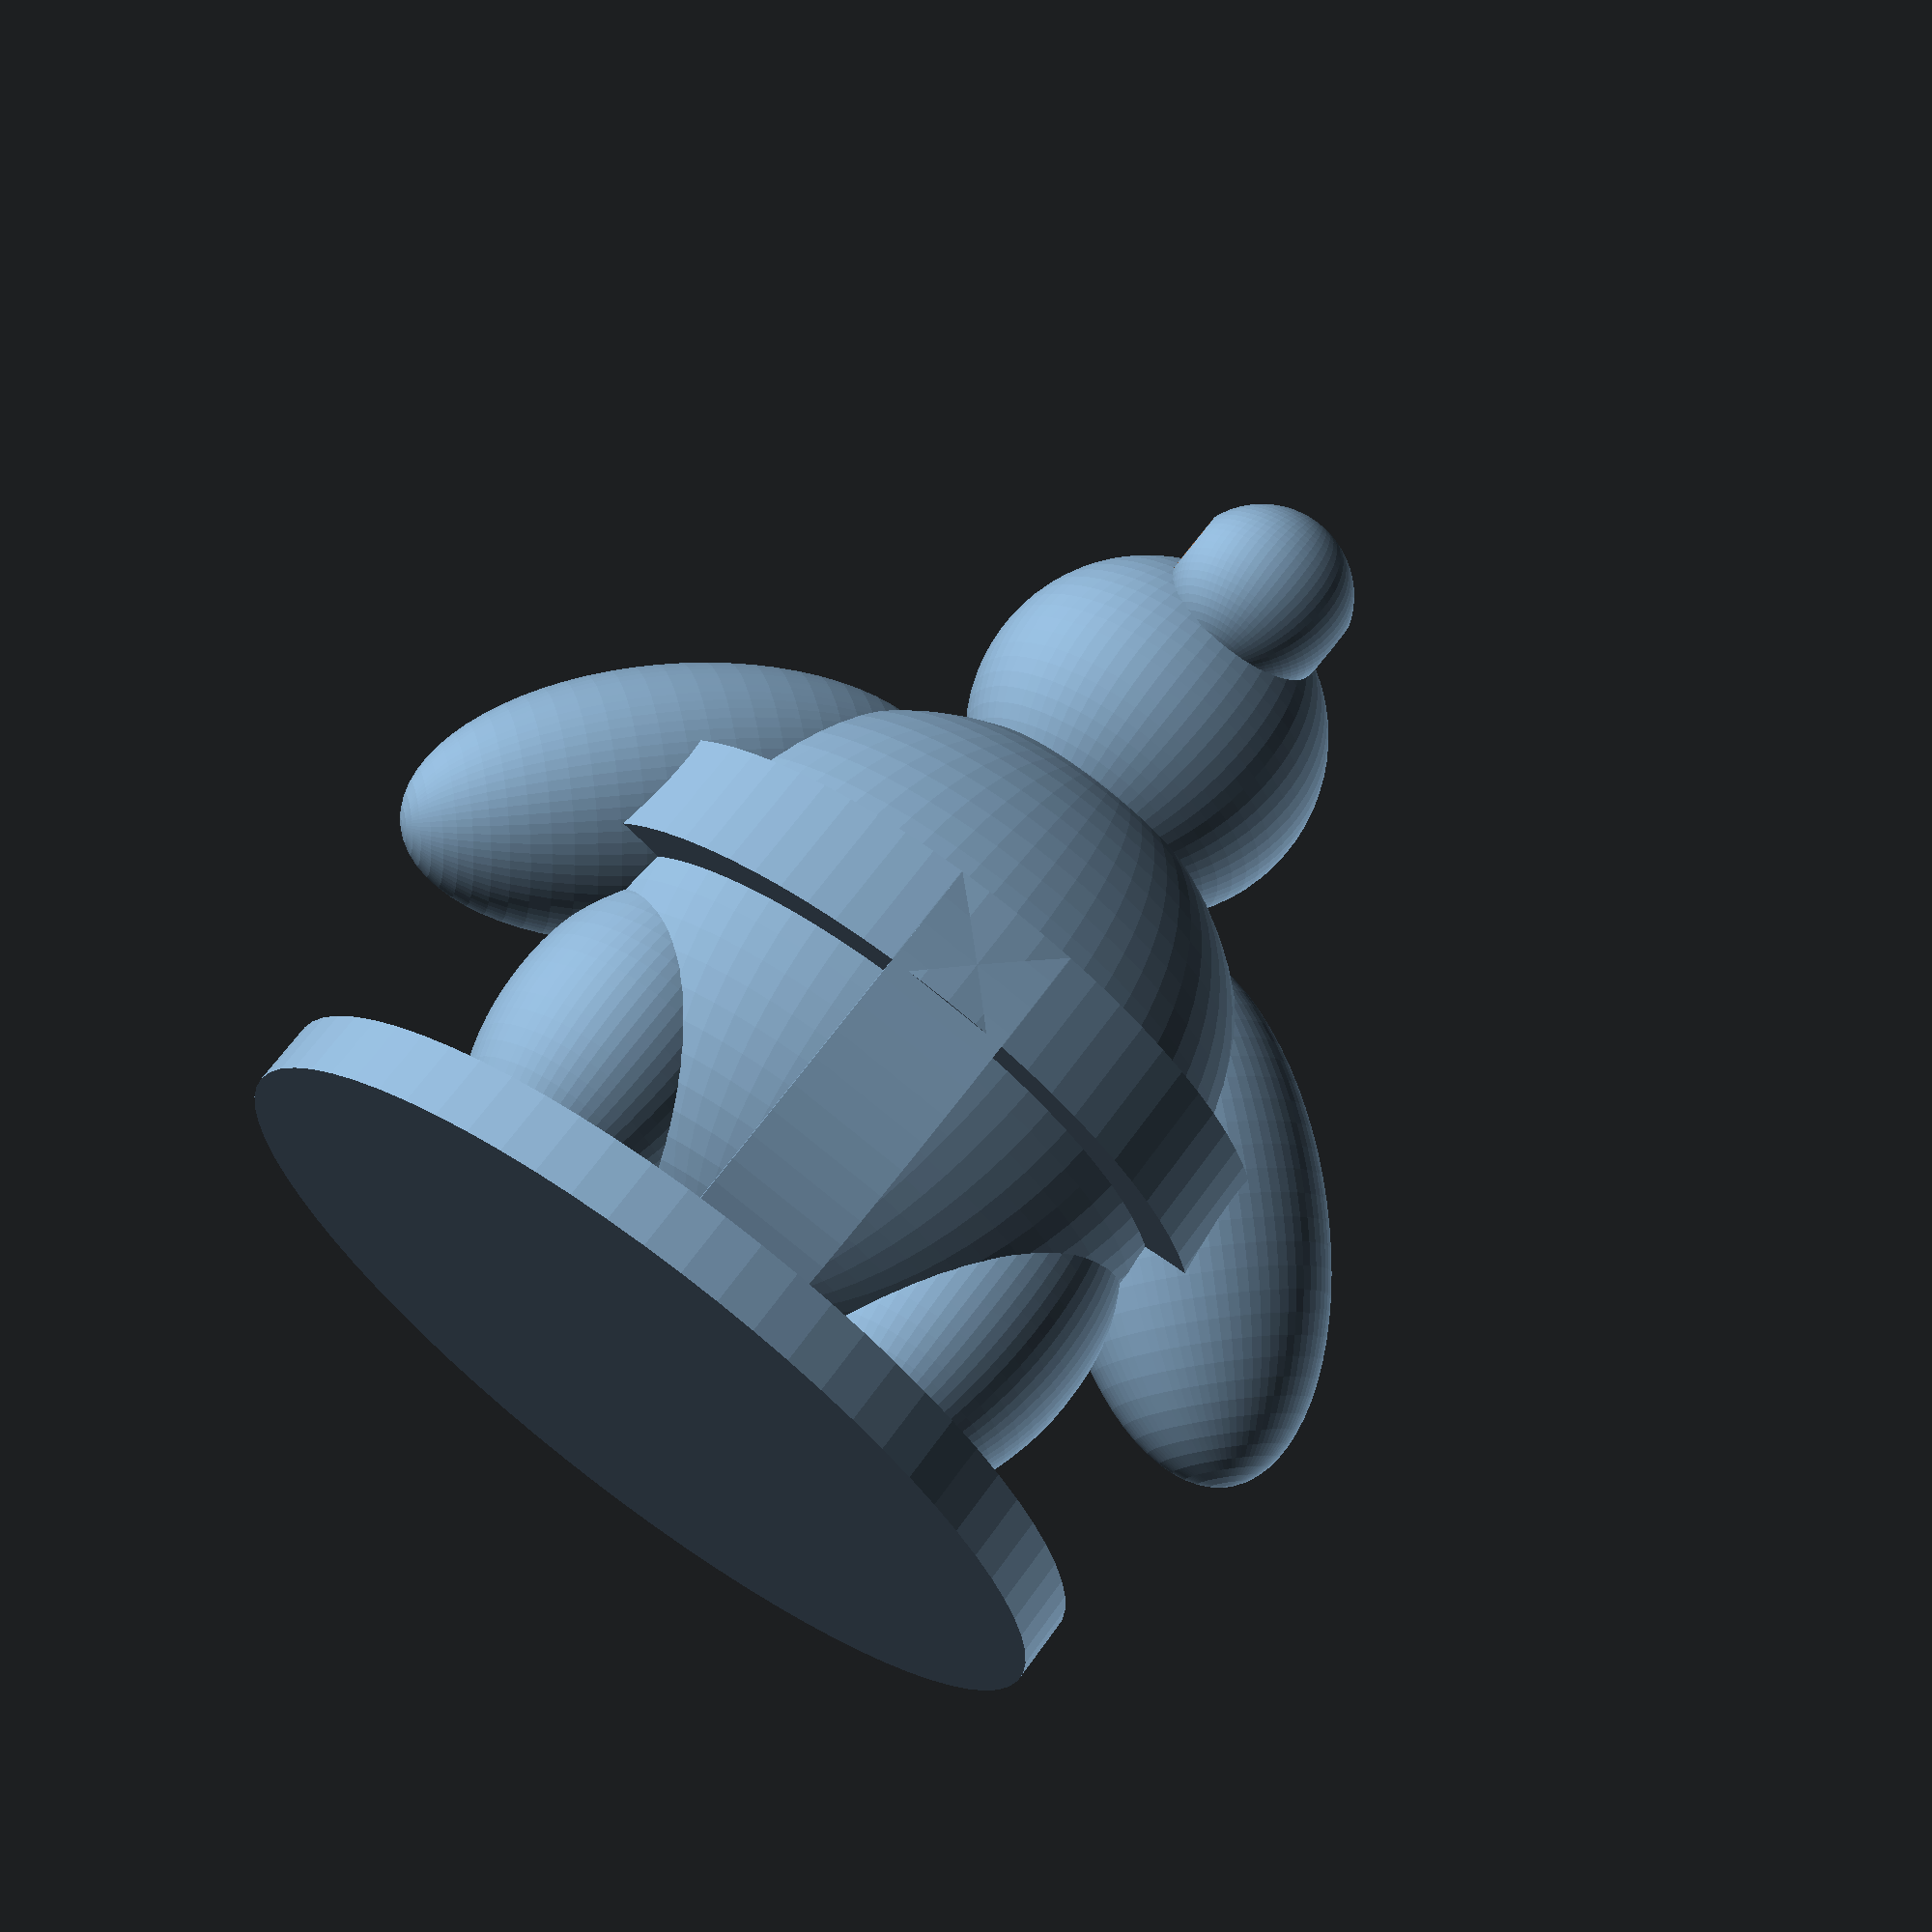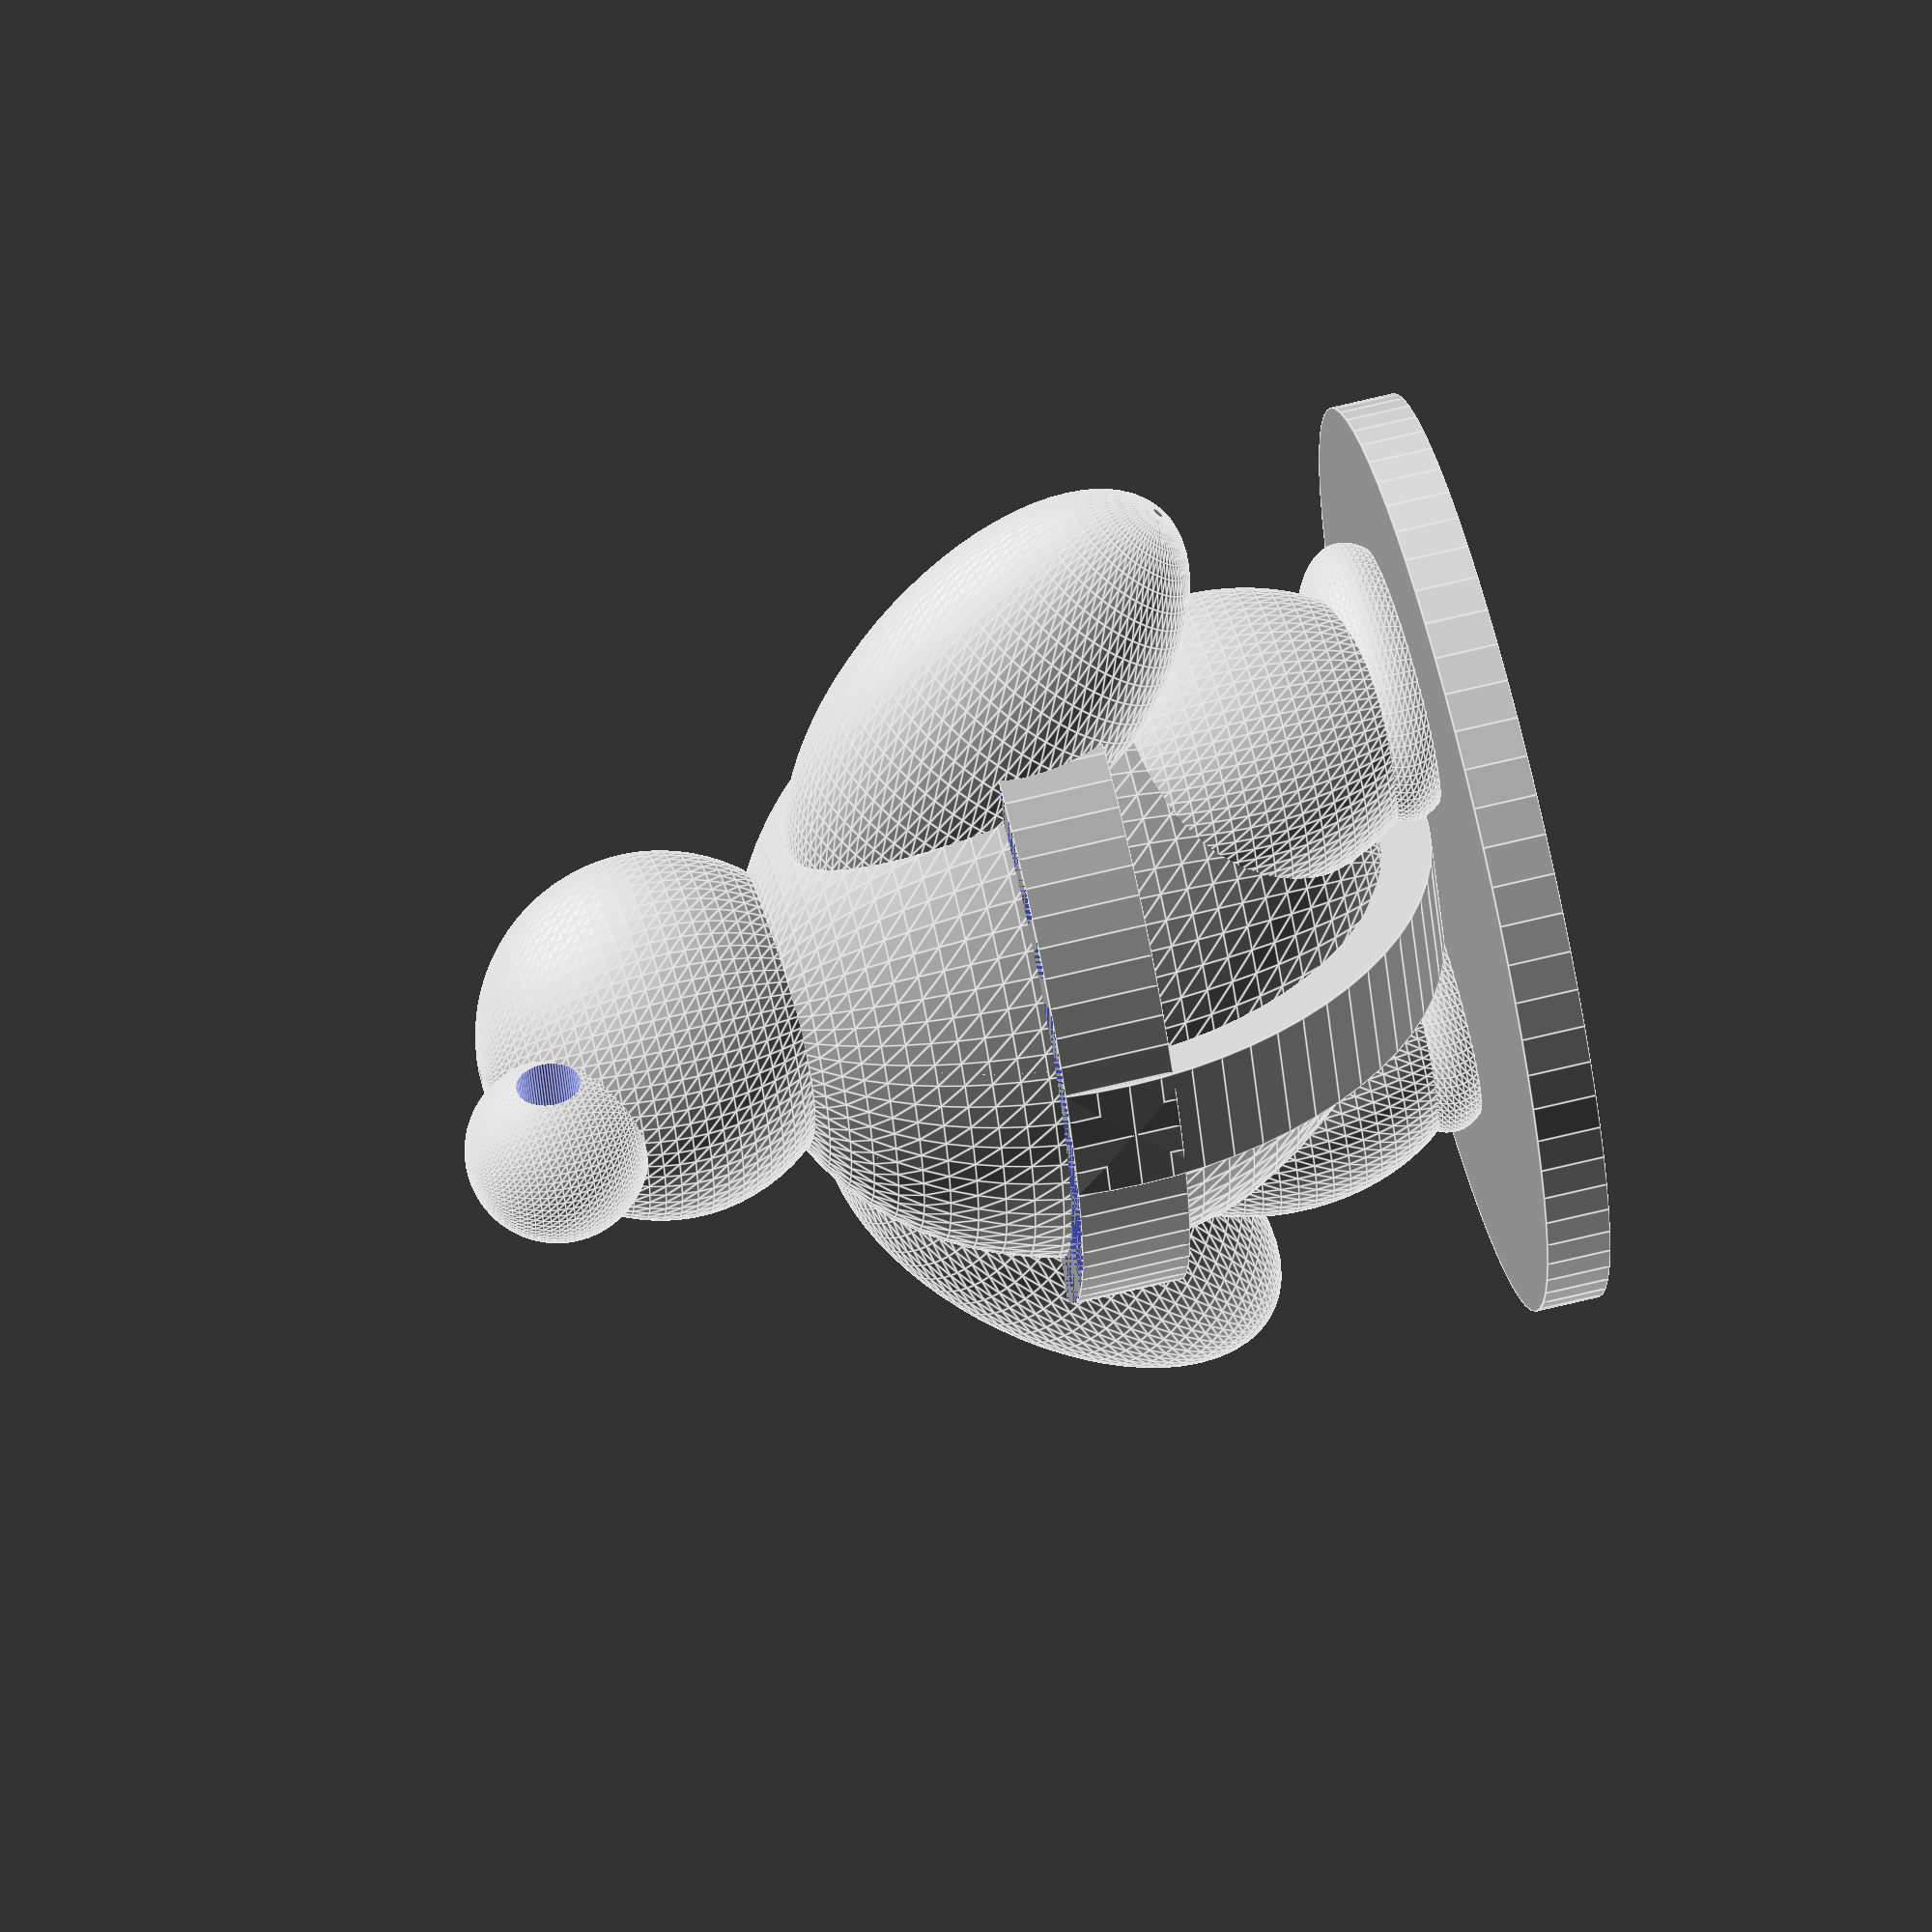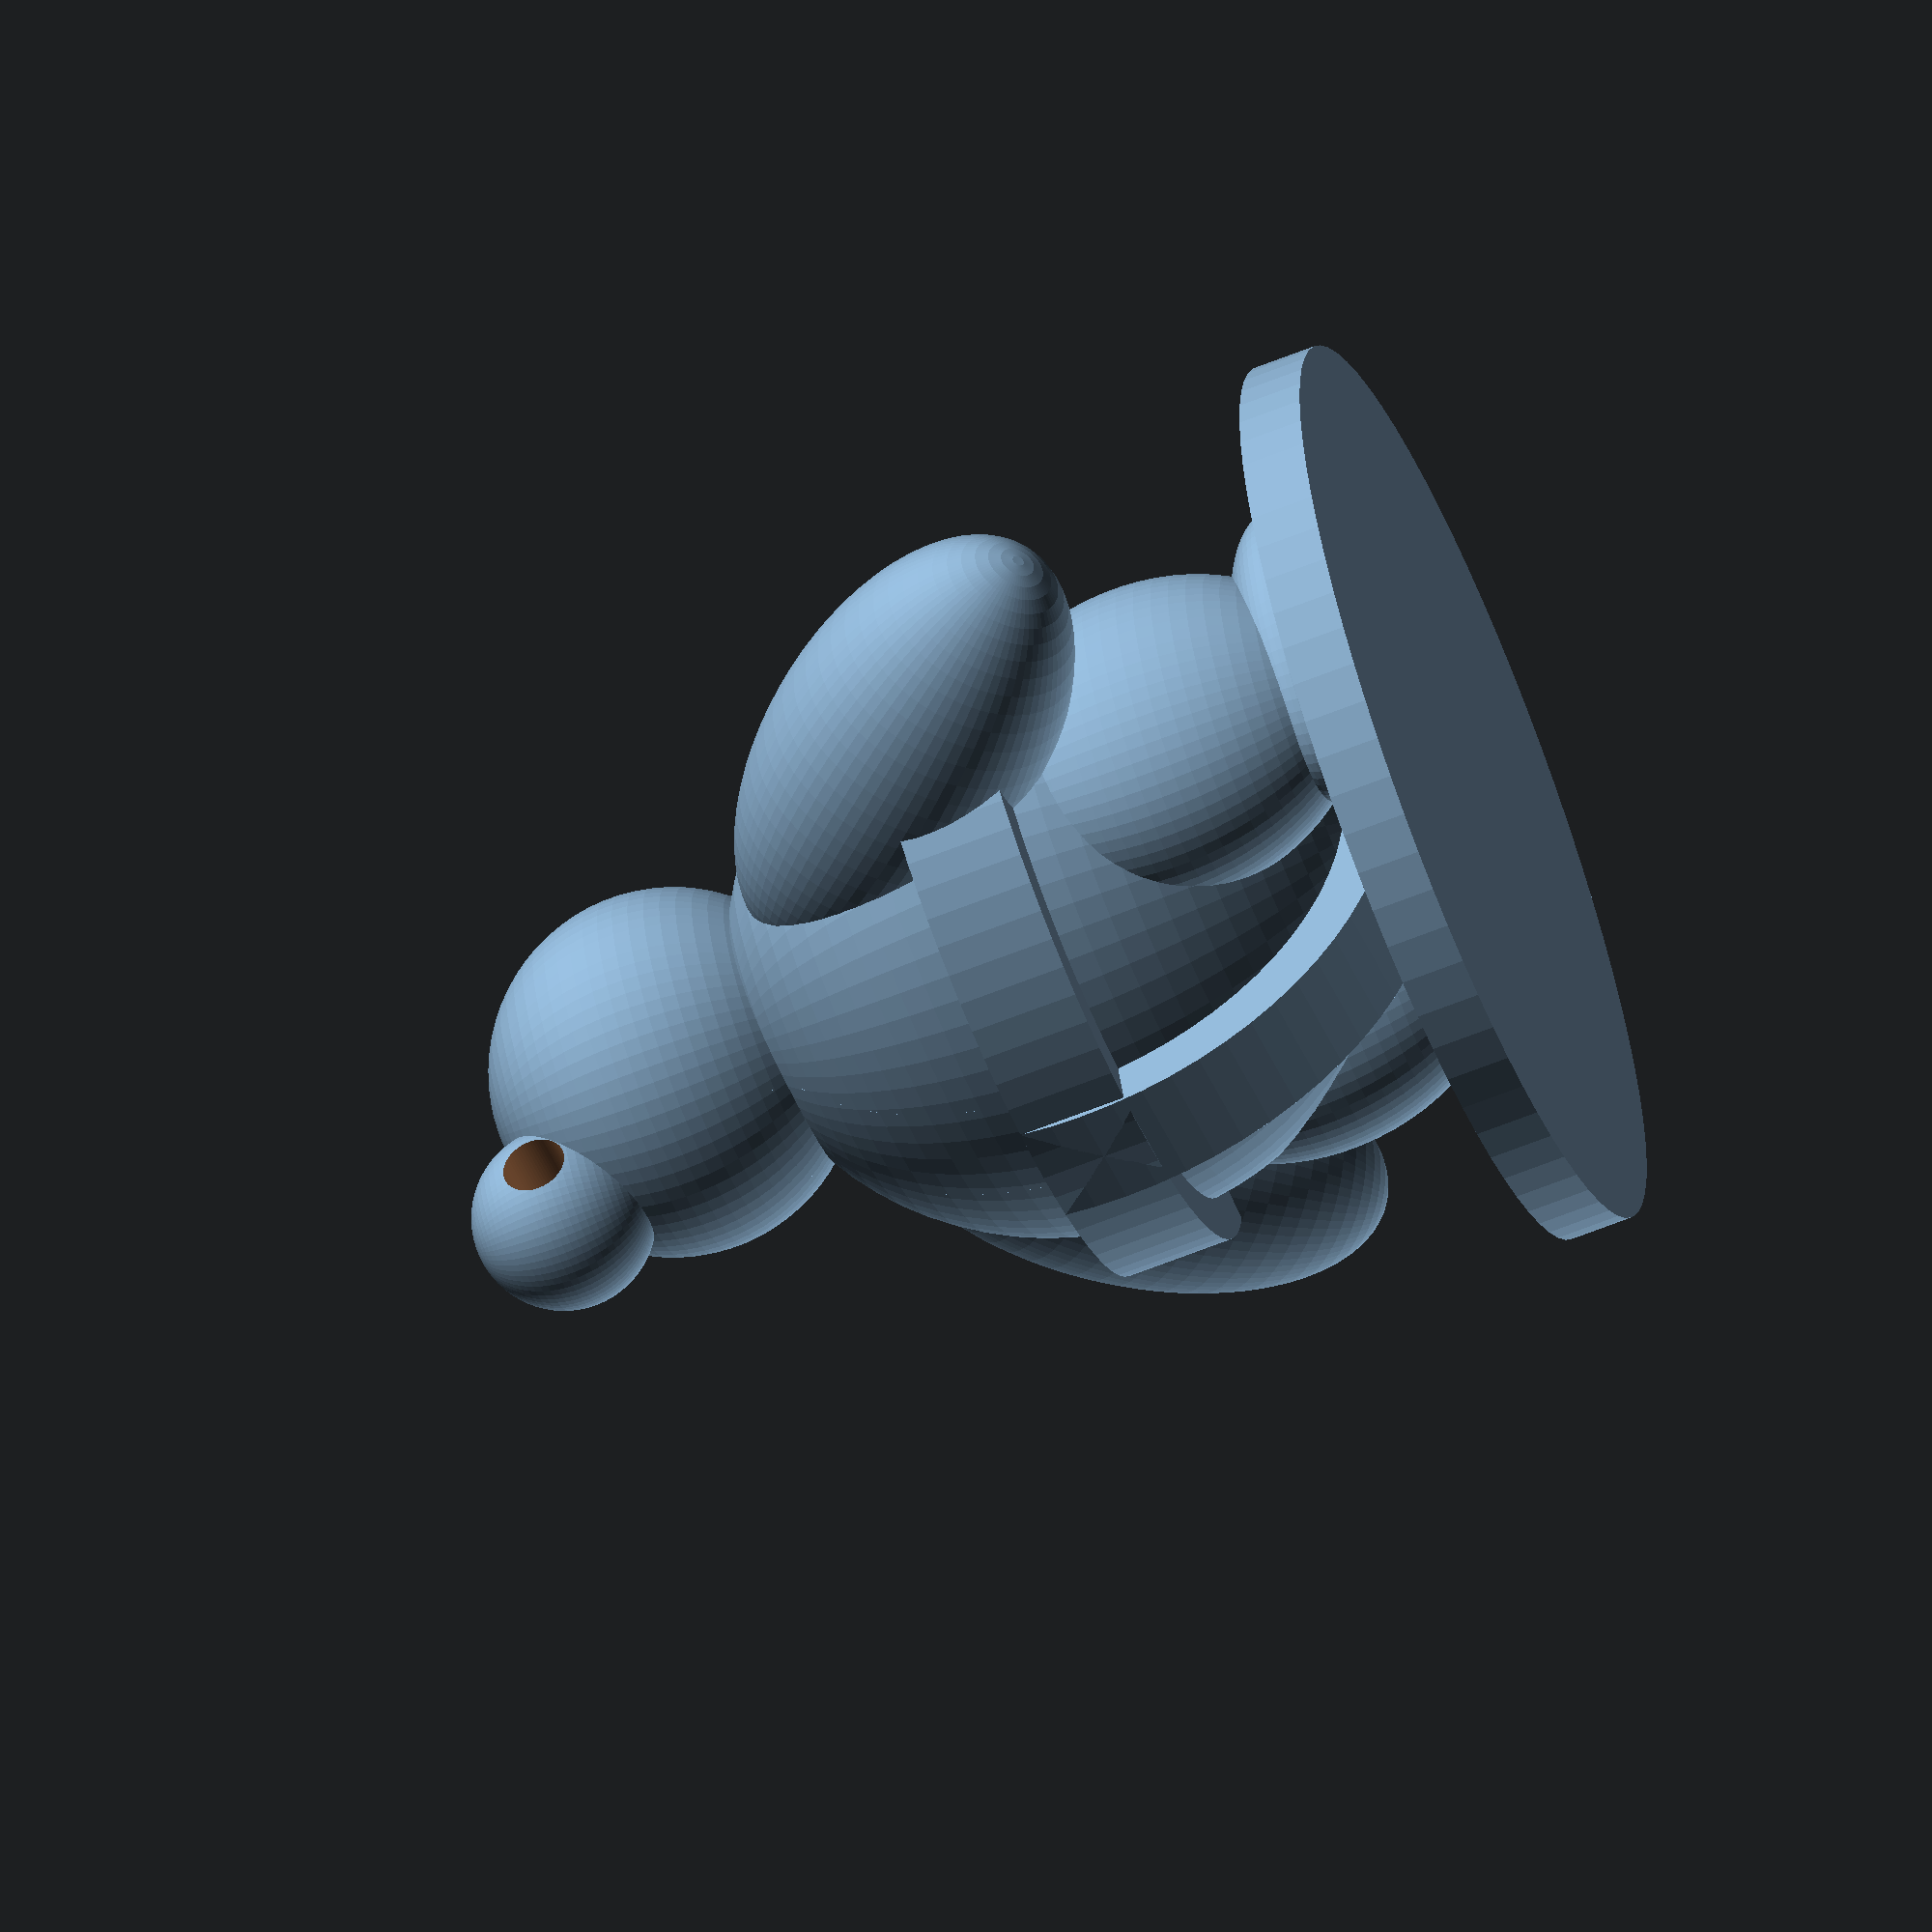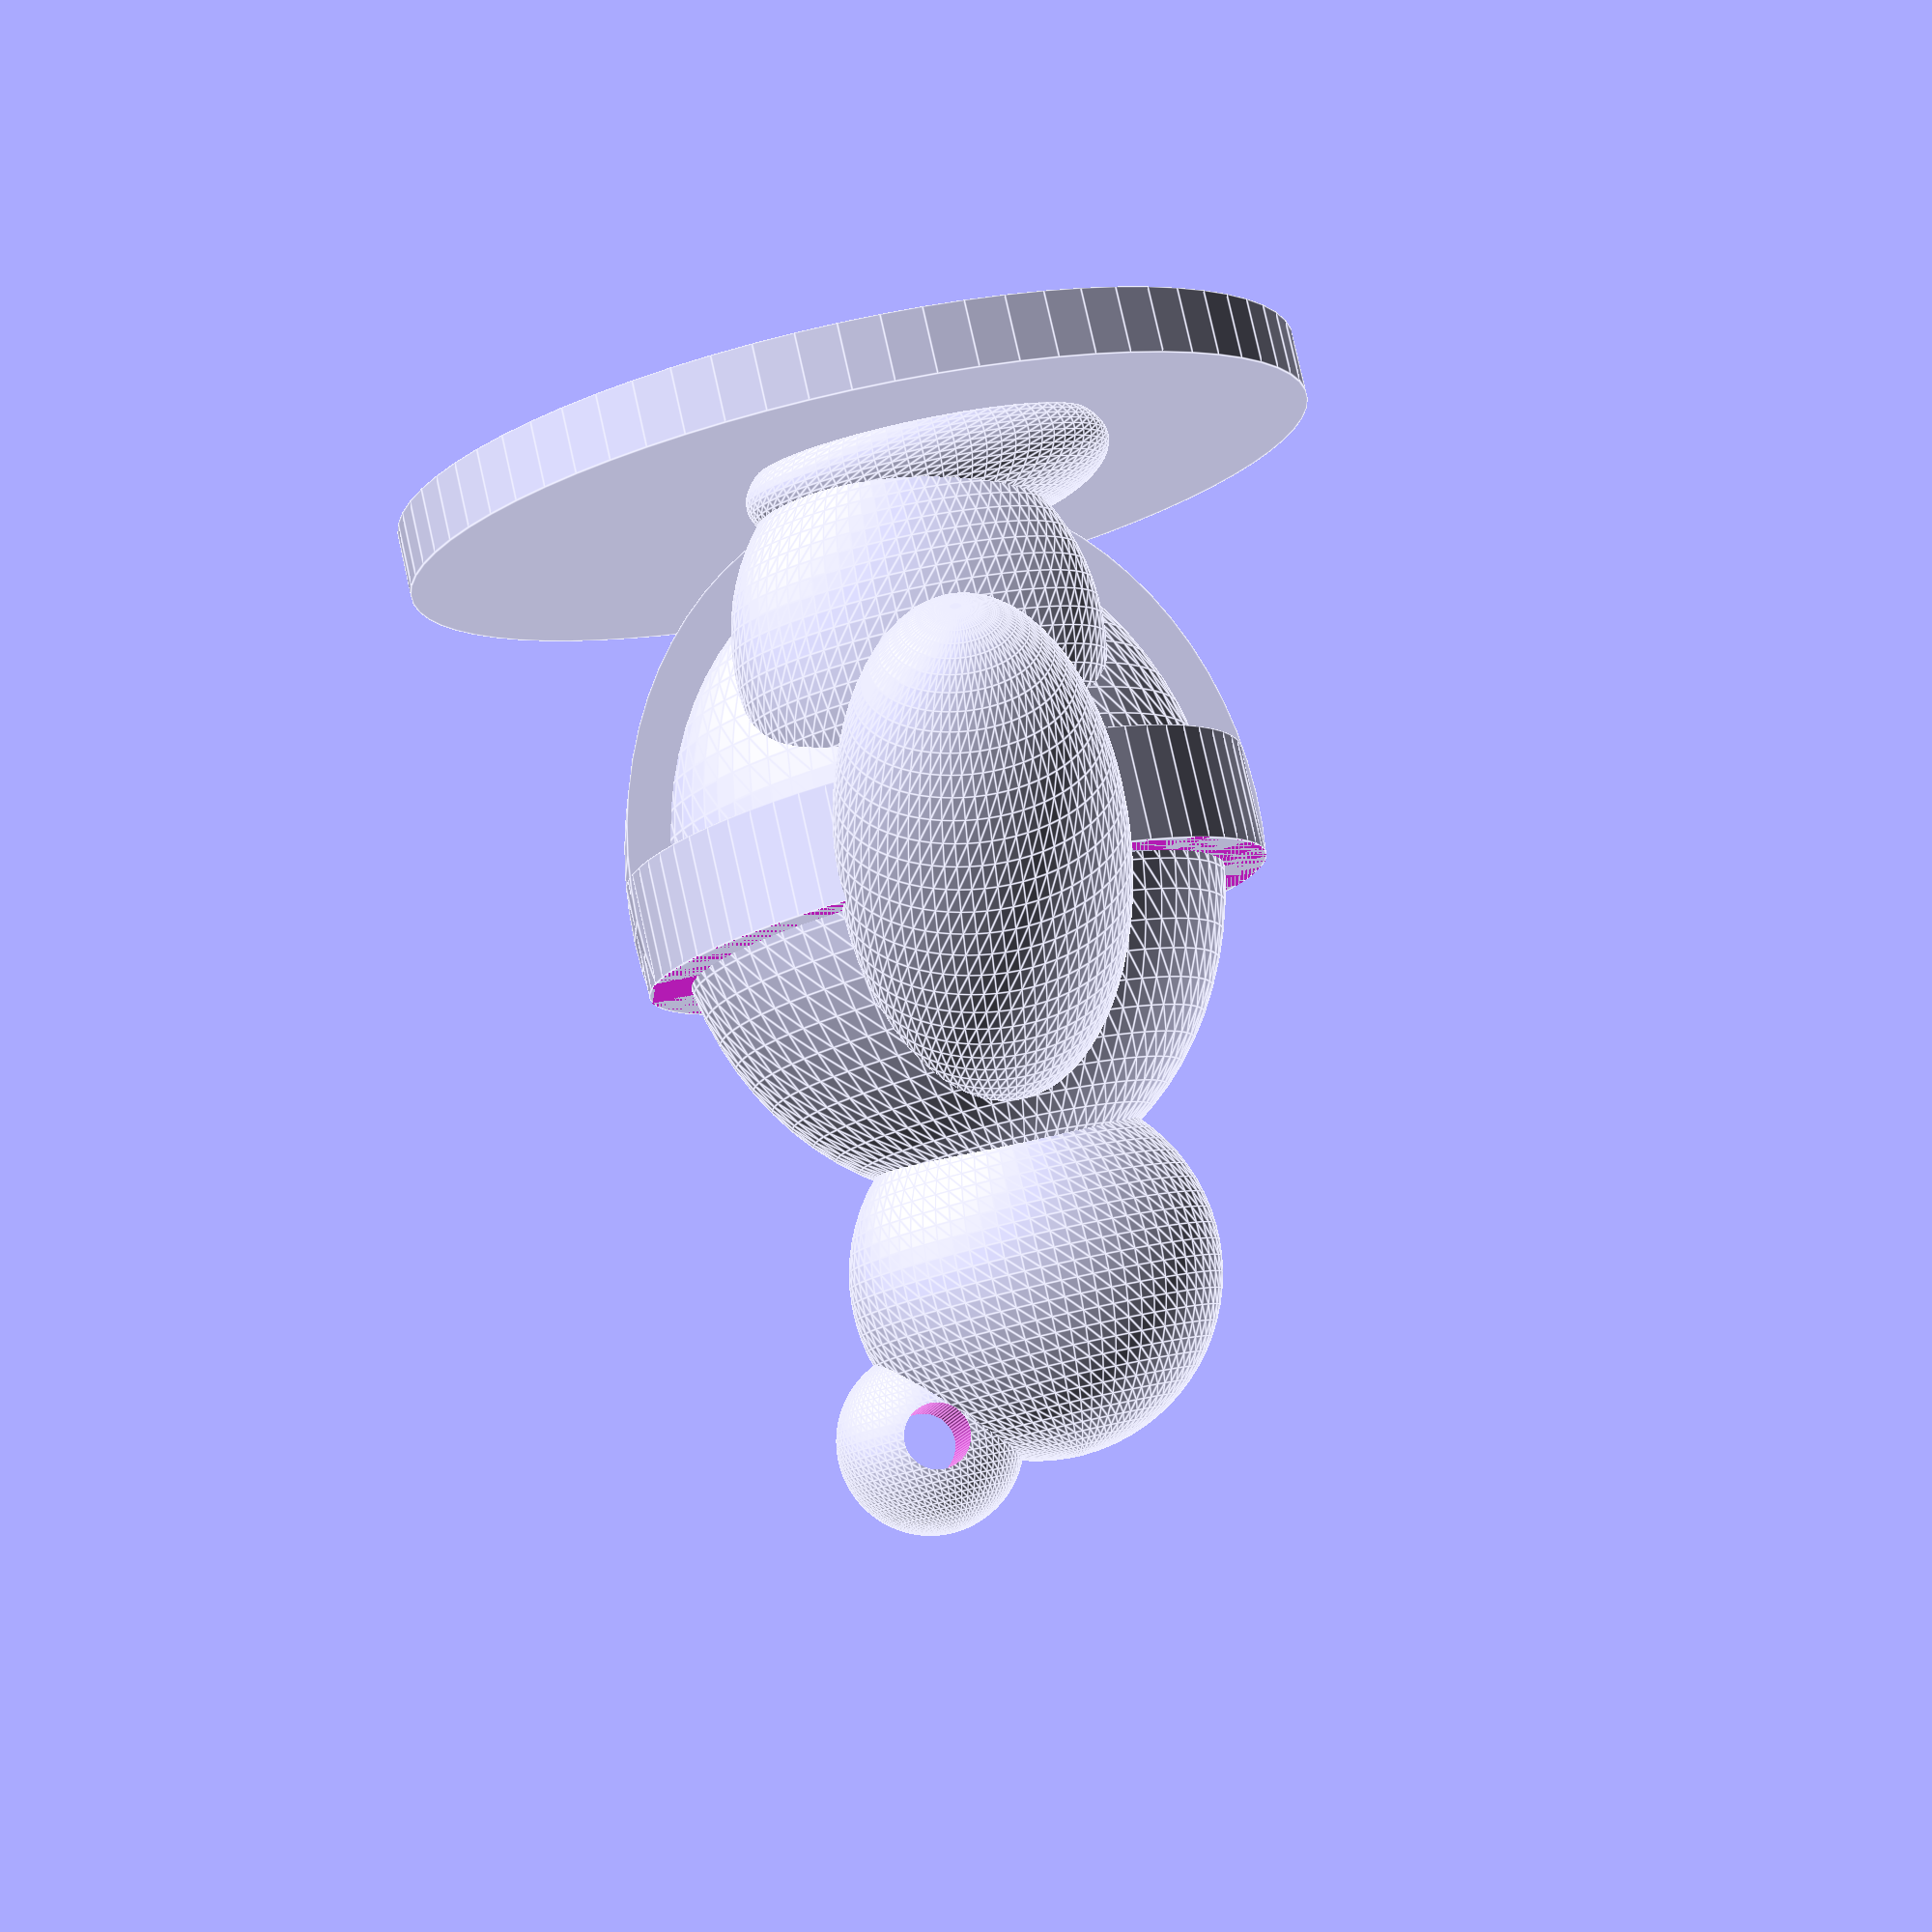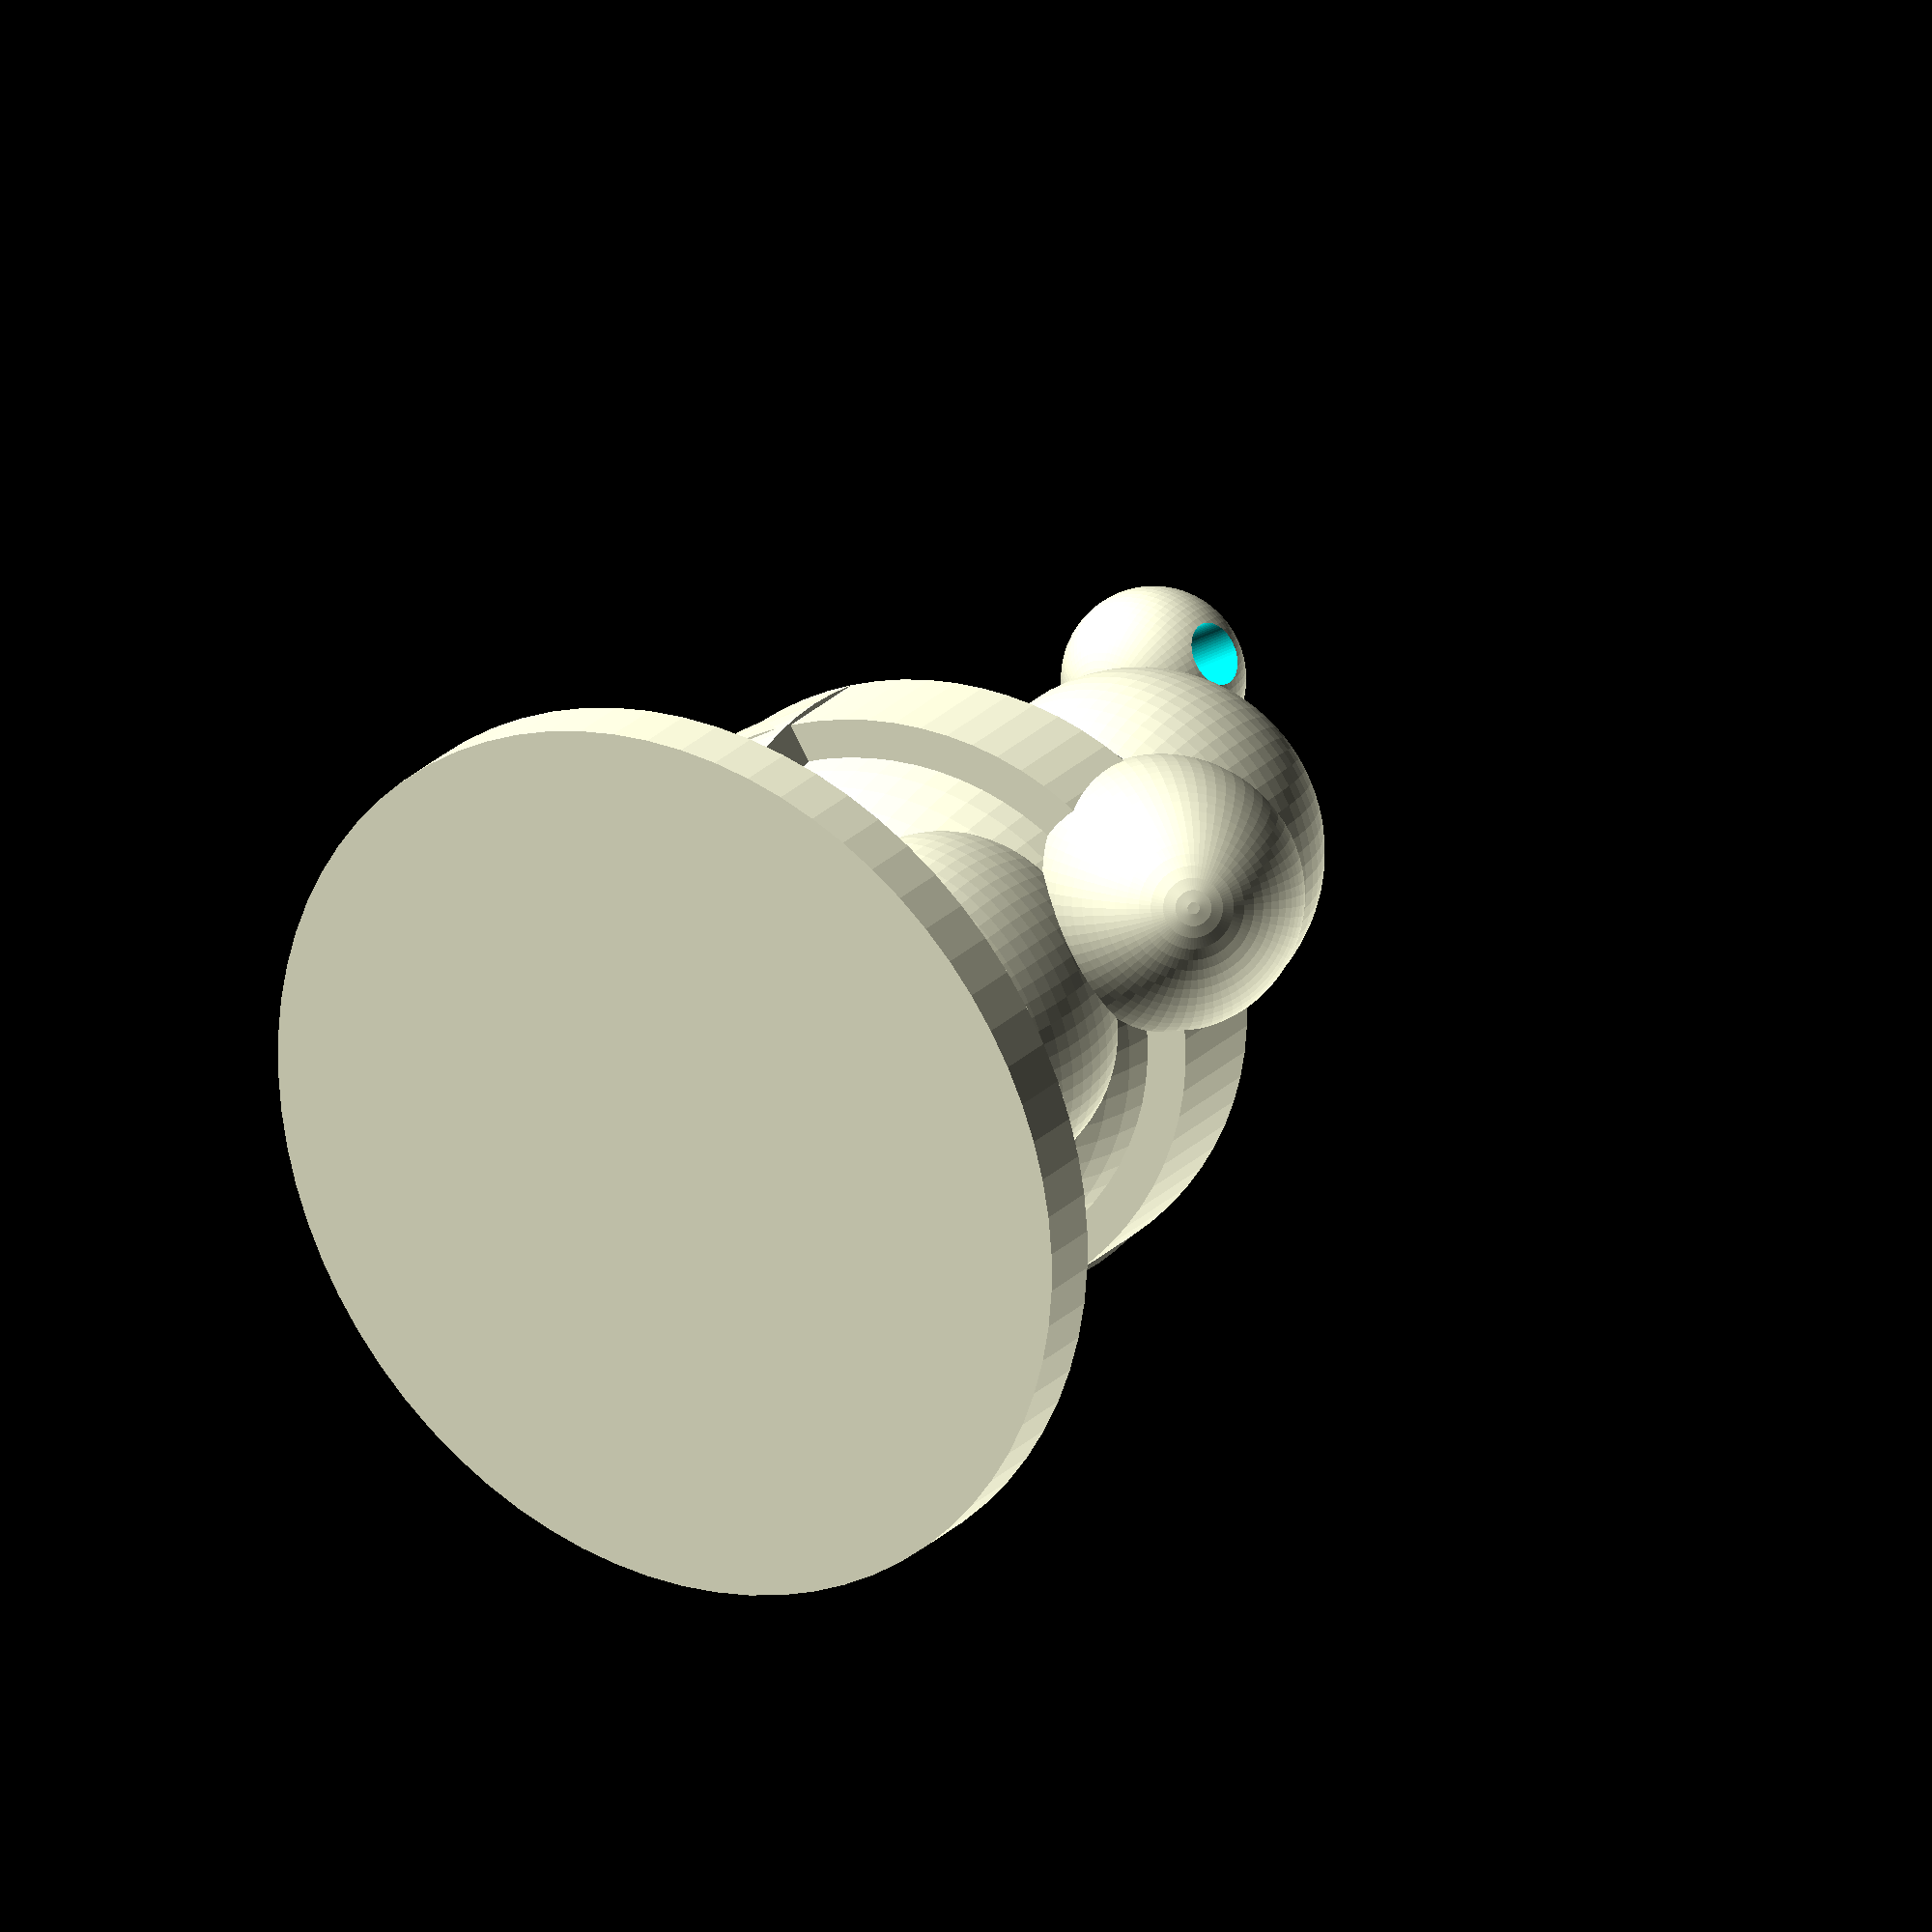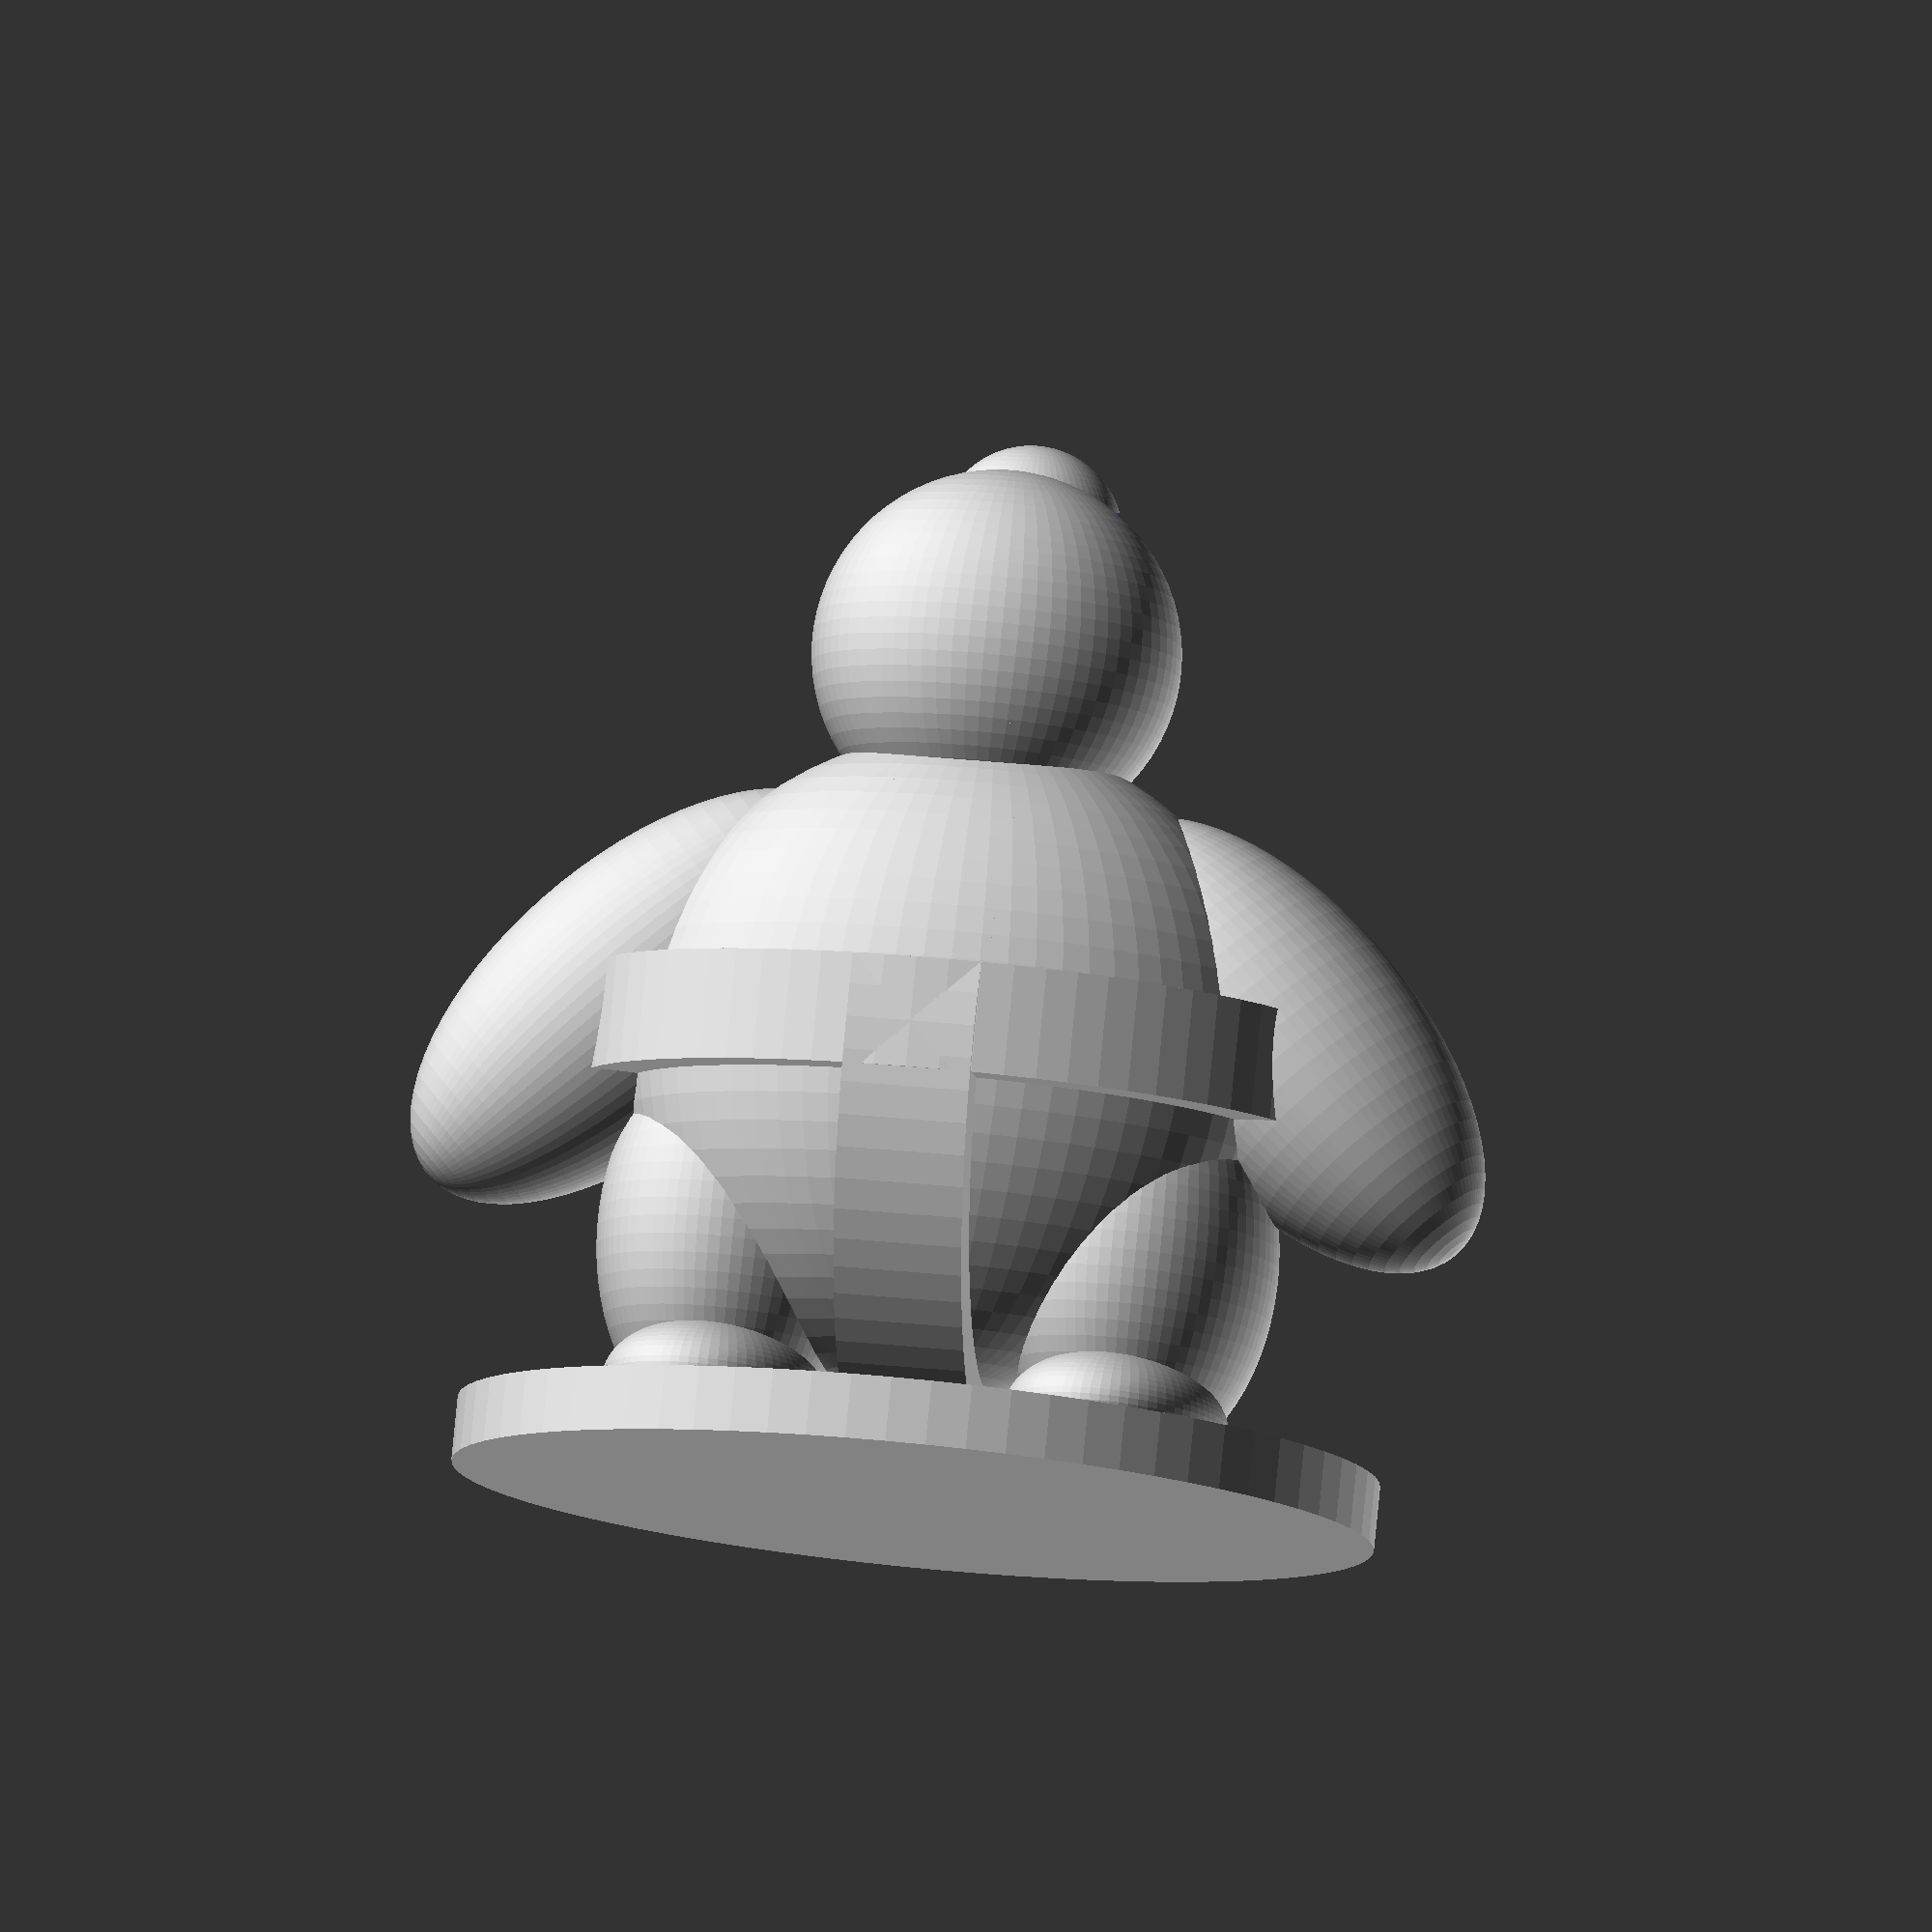
<openscad>
// Sumo Wrestler by Harrison Bevan

$fn=72;

// Body
translate([0,0,0]) scale([1.2,1,1.2]) sphere(30);



// Head, Bun and hole
difference() {
    union () {
        translate([0,15,60]) scale([1,1,1]) sphere(10);
        // Head
        translate([0,0,45]) scale([1,1,1]) sphere(20);
    }
    translate([-50,15,60]) rotate([0,90,0]) cylinder(100,3.5,3.5,[0,0,0]);
}

// Belt
translate([0,0,-5]) scale([1.2,1,1.5]) cylinder(8,34,34,[0,0,0]);
difference() {
    translate([-7,0,0]) rotate([0,90,0])  scale([1.2,1,1]) cylinder(14,34,34,[0,0,0]);
    translate([-75,-75,7]) cube(150);
}


// Arm
mirror([0,0,0]) translate([-35,0,5]) rotate([0,45,0]) scale([1,1,2]) sphere(15);
mirror([1,0,0]) translate([-35,0,5]) rotate([0,45,0]) scale([1,1,2]) sphere(15);

// leg
mirror([0,0,0]) translate([-22,0,-20]) rotate([0,0,0]) scale([1,1.3,1.5]) sphere(15);
mirror([1,0,0]) translate([-22,0,-20]) rotate([0,0,0]) scale([1,1.3,1.5]) sphere(15);

// Foot
mirror([0,0,0]) translate([-22,-5,-38]) rotate([0,0,0]) scale([0.8,1.3,0.5]) sphere(15);
mirror([1,0,0]) translate([-22,-5,-38]) rotate([0,0,0]) scale([0.8,1.3,0.5]) sphere(15);

// Base
translate([0,0,-48]) scale([1,1,1]) cylinder(7,50,50,[0,0,0]);

</openscad>
<views>
elev=293.9 azim=344.1 roll=215.8 proj=p view=solid
elev=116.7 azim=246.0 roll=104.3 proj=o view=edges
elev=244.1 azim=21.6 roll=68.0 proj=o view=wireframe
elev=277.8 azim=275.2 roll=347.3 proj=p view=edges
elev=334.4 azim=32.6 roll=213.4 proj=o view=wireframe
elev=97.7 azim=8.4 roll=354.4 proj=o view=solid
</views>
